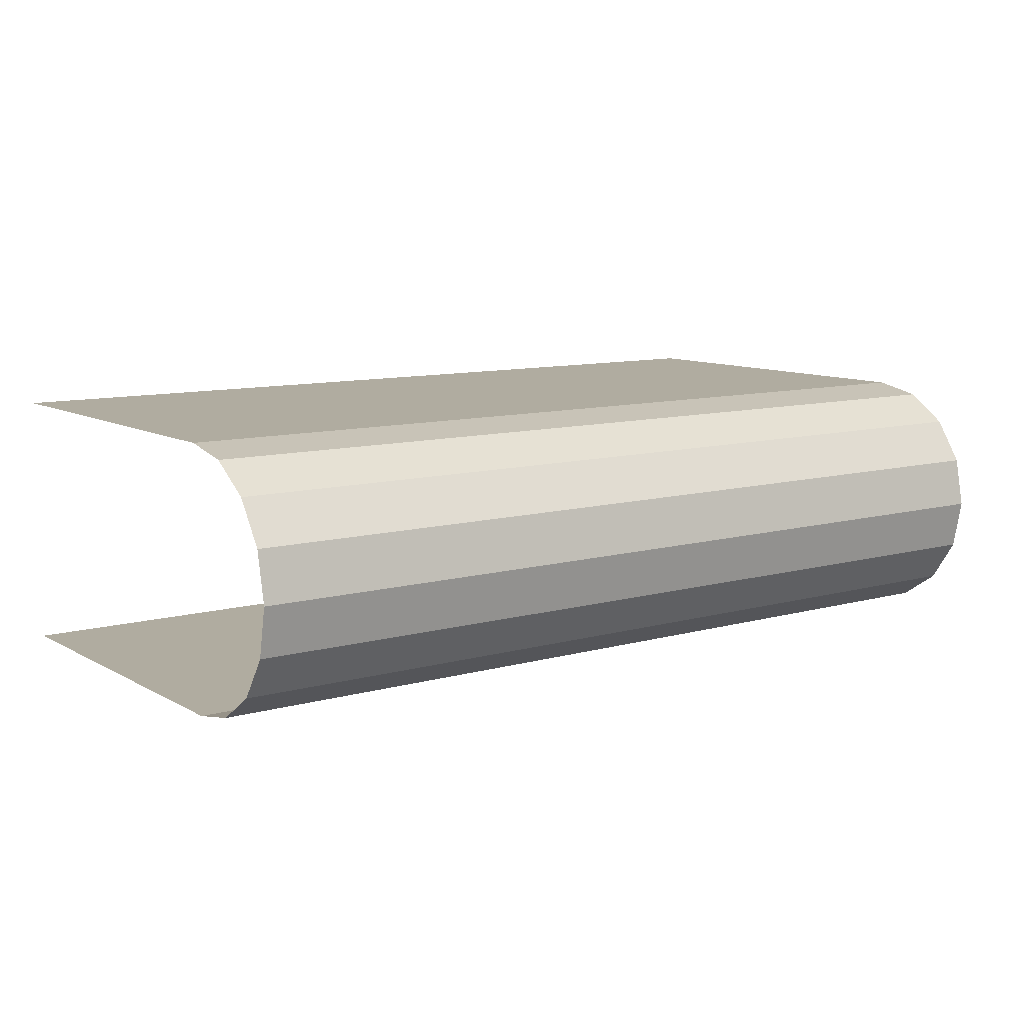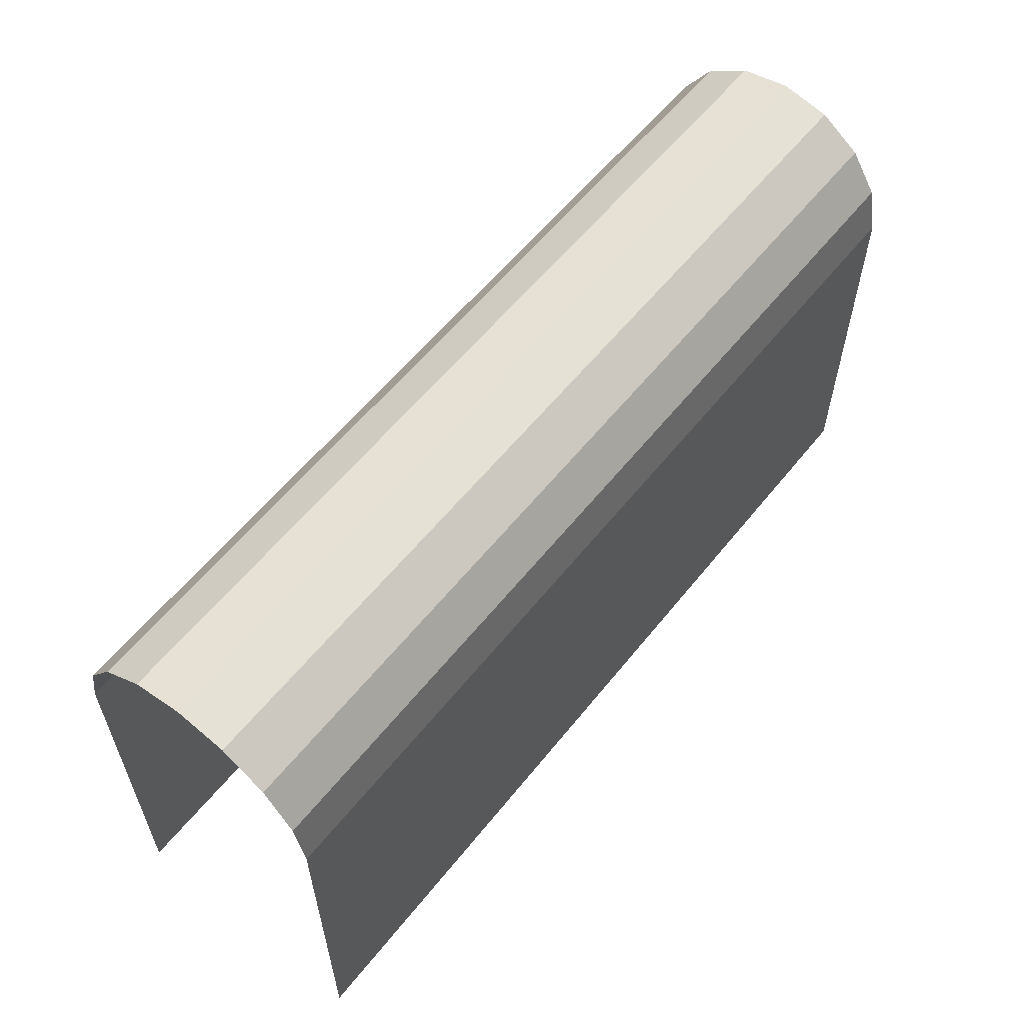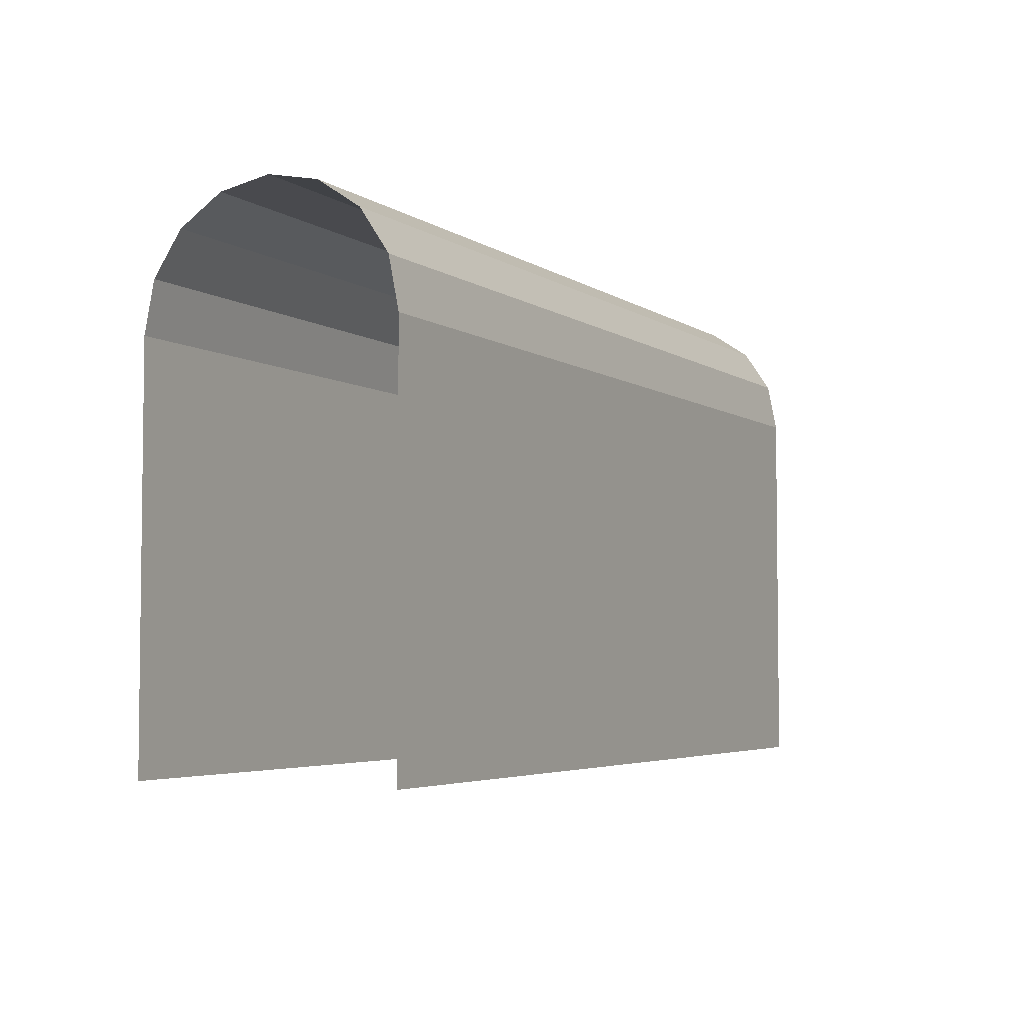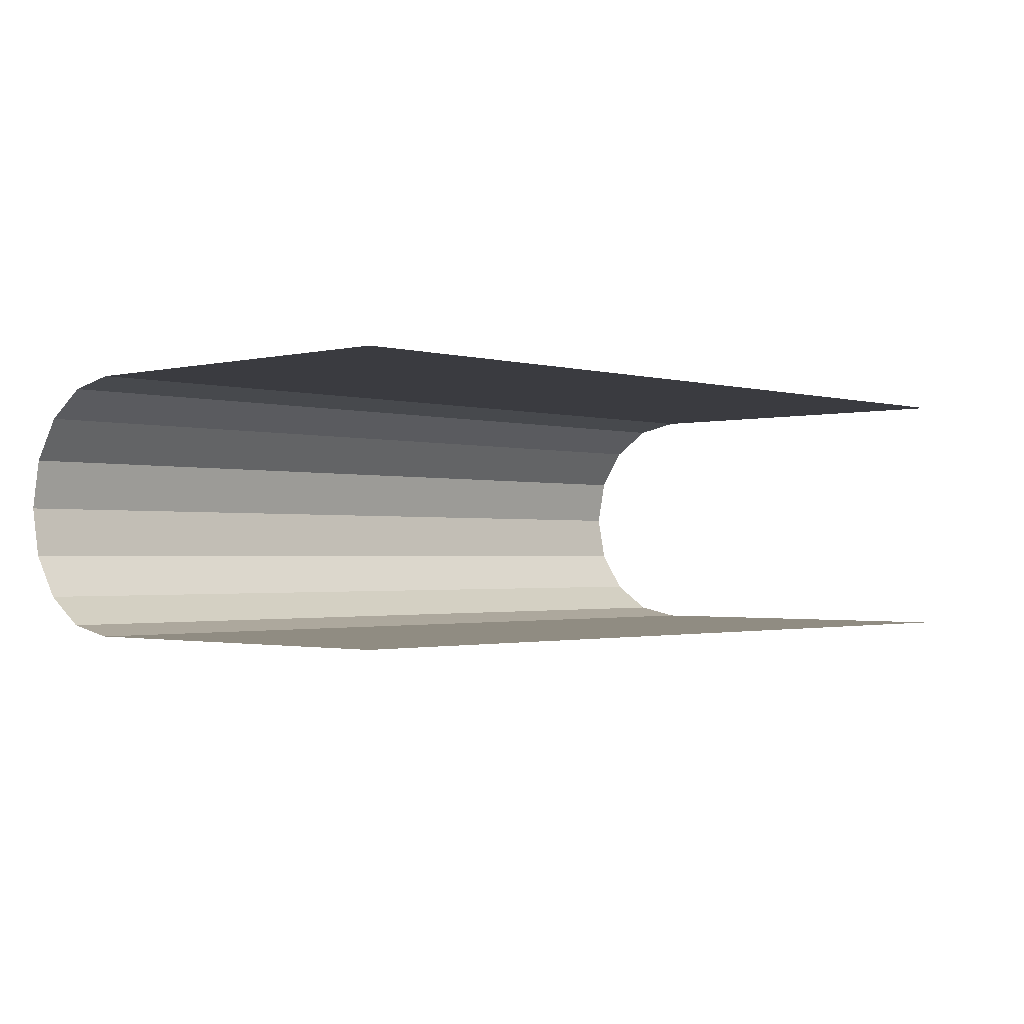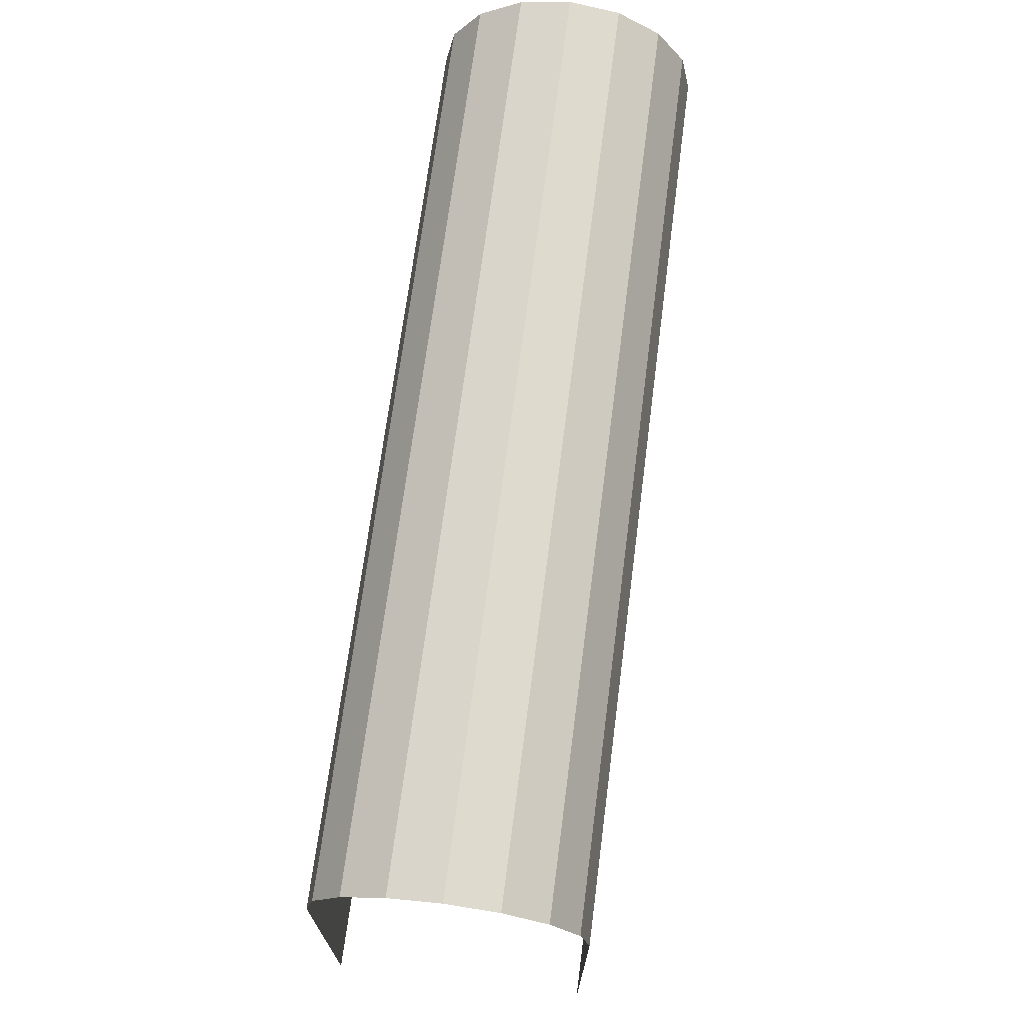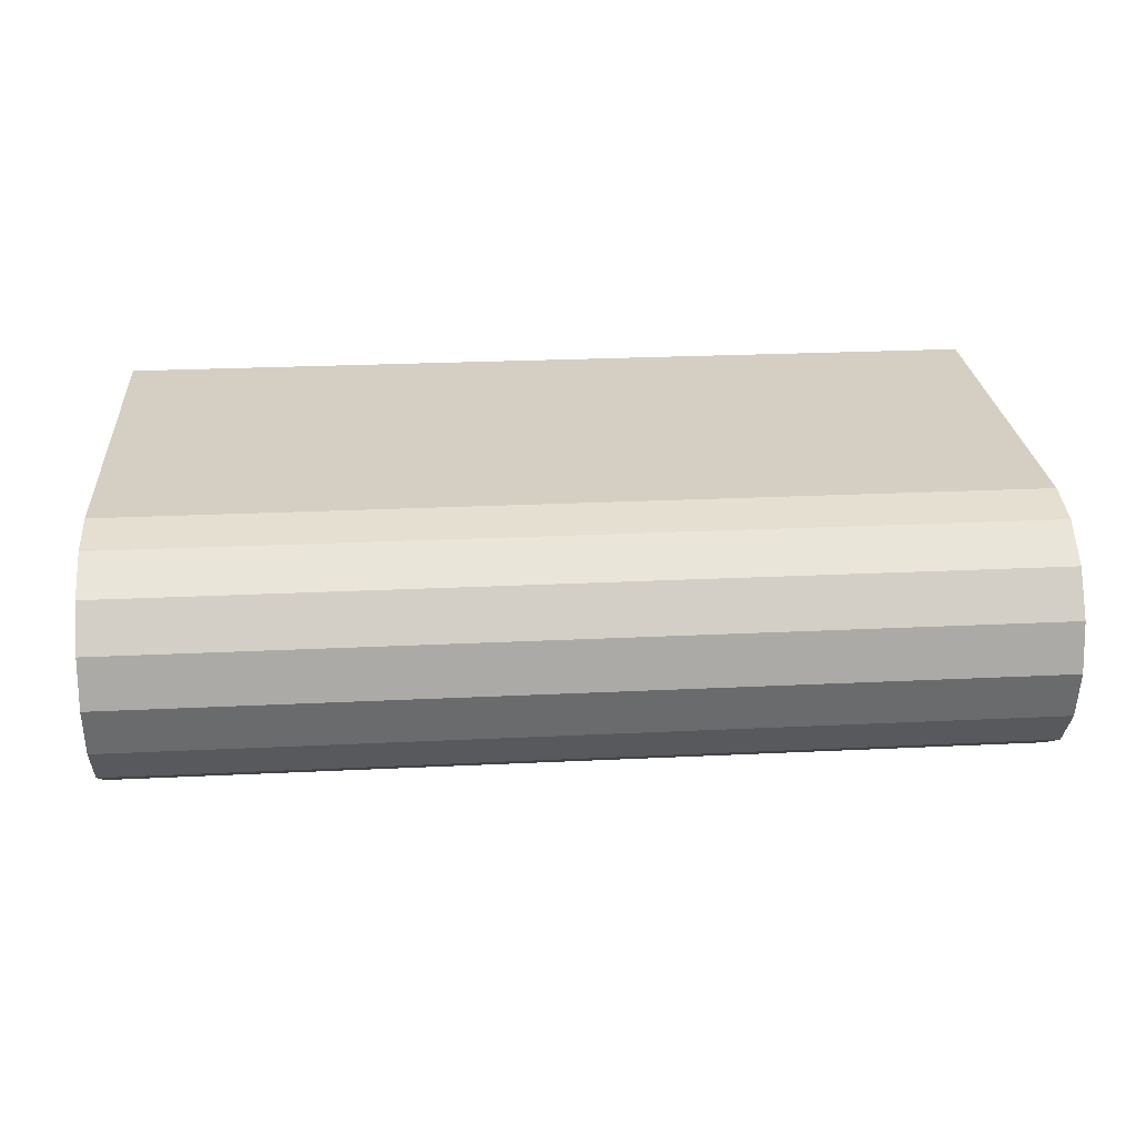
<metadata>
{"format":"obj","ext":"obj","renderer":"f3d","projection":"perspective","resolution":1024,"background":"white","views":[{"elev":10.0,"azim":-35.8,"up":"+Y"},{"elev":58.6,"azim":-51.6,"up":"+Z"},{"elev":-4.3,"azim":117.3,"up":"+Z"},{"elev":-1.4,"azim":133.2,"up":"+Y"},{"elev":69.6,"azim":-82.6,"up":"+Z"},{"elev":25.8,"azim":-4.4,"up":"+Y"}]}
</metadata>
<code>
o belt_back_outer_Cylinder.010
v 0.4375 0.4375 0.375
v -0.4375 0.4375 0.375
v 0.4375 0.428 0.4228
v -0.4375 0.428 0.4228
v 0.4375 0.4009 0.4634
v -0.4375 0.4009 0.4634
v 0.4375 0.3603 0.4905
v -0.4375 0.3603 0.4905
v 0.4375 0.3125 0.5
v -0.4375 0.3125 0.5
v 0.4375 0.2647 0.4905
v -0.4375 0.2647 0.4905
v 0.4375 0.2241 0.4634
v -0.4375 0.2241 0.4634
v 0.4375 0.197 0.4228
v -0.4375 0.197 0.4228
v 0.4375 0.1875 0.375
v -0.4375 0.1875 0.375
v -0.4375 0.4375 0
v 0.4375 0.4375 0
v 0.4375 0.1875 0
v -0.4375 0.1875 0
f 1 2 4 3
f 3 4 6 5
f 5 6 8 7
f 7 8 10 9
f 9 10 12 11
f 11 12 14 13
f 13 14 16 15
f 15 16 18 17
f 19 2 1 20
f 21 17 18 22
o belt_back_inner_Cylinder.017
v 0.4375 0.4375 0.375
v -0.4375 0.4375 0.375
v 0.4375 0.428 0.4228
v -0.4375 0.428 0.4228
v 0.4375 0.4009 0.4634
v -0.4375 0.4009 0.4634
v 0.4375 0.3603 0.4905
v -0.4375 0.3603 0.4905
v 0.4375 0.3125 0.5
v -0.4375 0.3125 0.5
v 0.4375 0.2647 0.4905
v -0.4375 0.2647 0.4905
v 0.4375 0.2241 0.4634
v -0.4375 0.2241 0.4634
v 0.4375 0.197 0.4228
v -0.4375 0.197 0.4228
v 0.4375 0.1875 0.375
v -0.4375 0.1875 0.375
v -0.4375 0.4375 0
v 0.4375 0.4375 0
v 0.4375 0.1875 0
v -0.4375 0.1875 0
f 23 25 26 24
f 25 27 28 26
f 27 29 30 28
f 29 31 32 30
f 31 33 34 32
f 33 35 36 34
f 35 37 38 36
f 37 39 40 38
f 41 42 23 24
f 43 44 40 39

</code>
